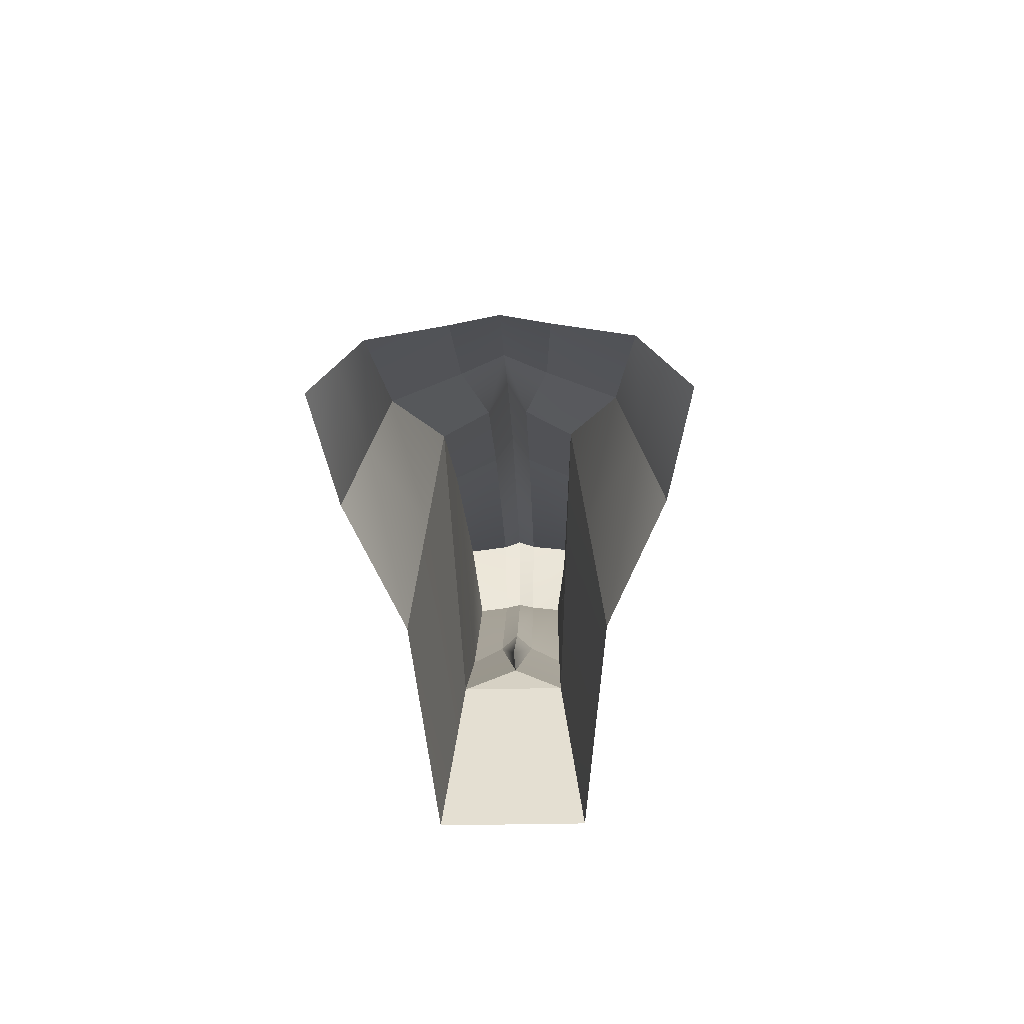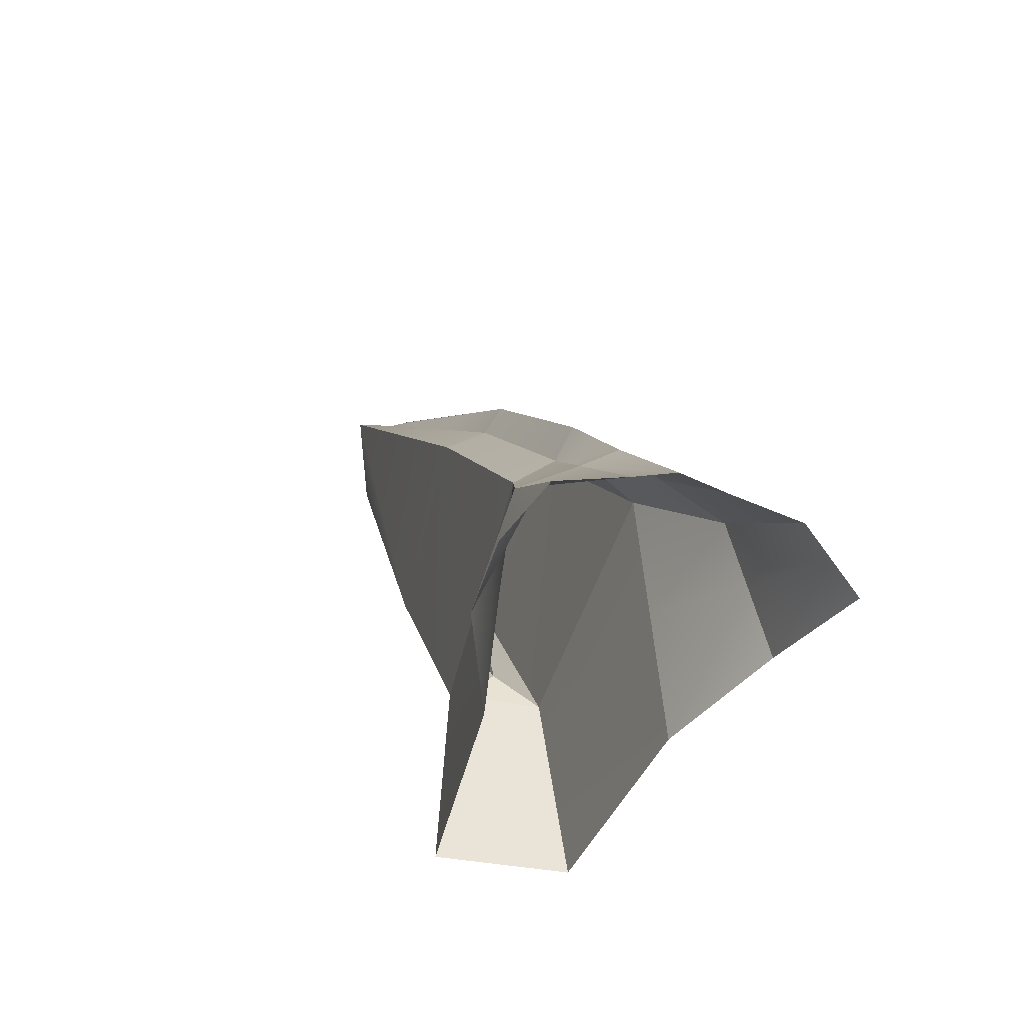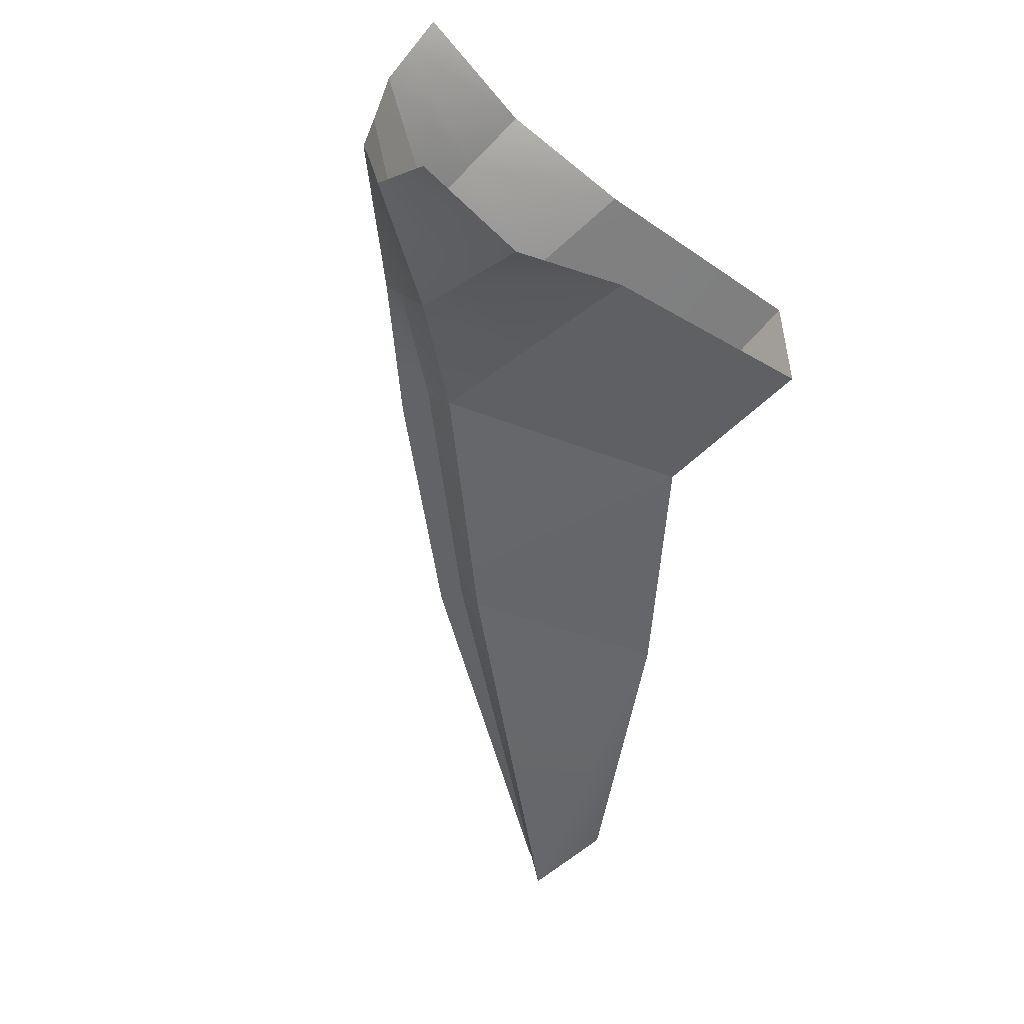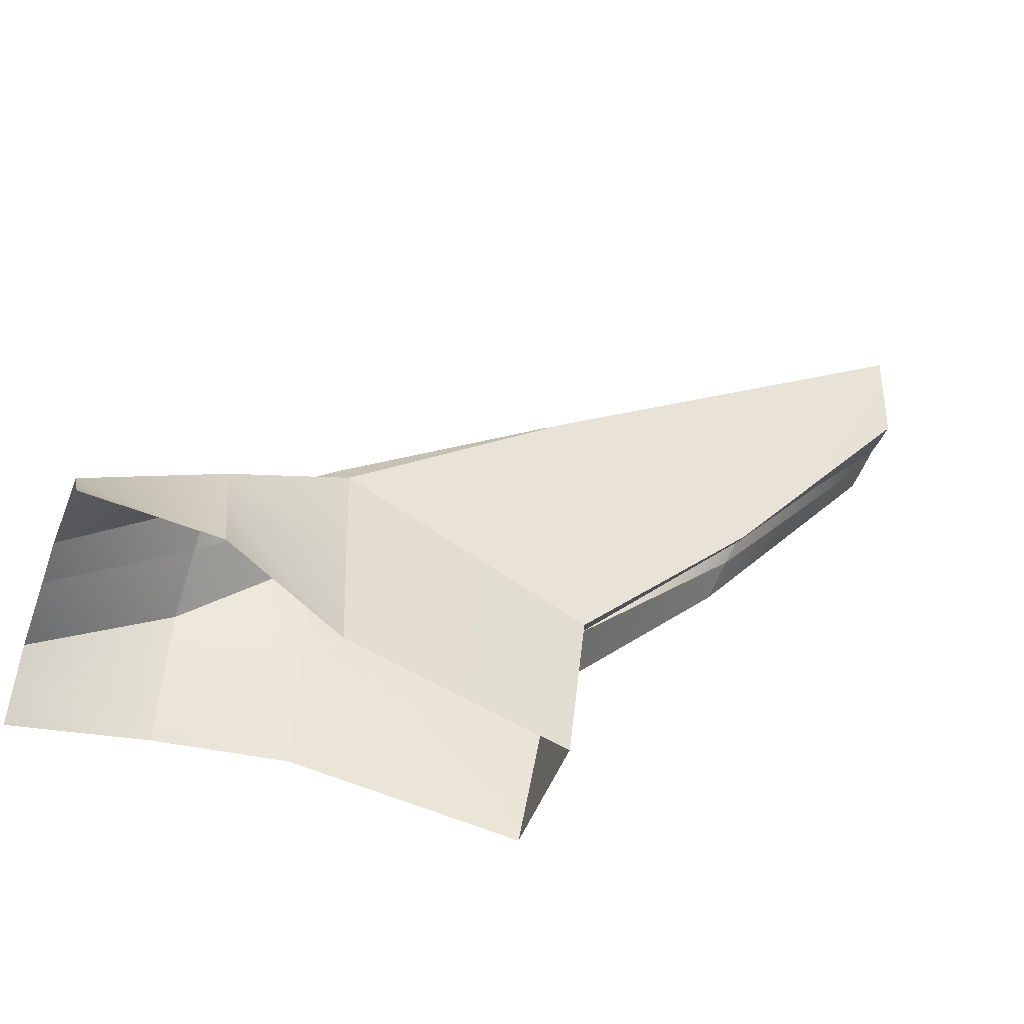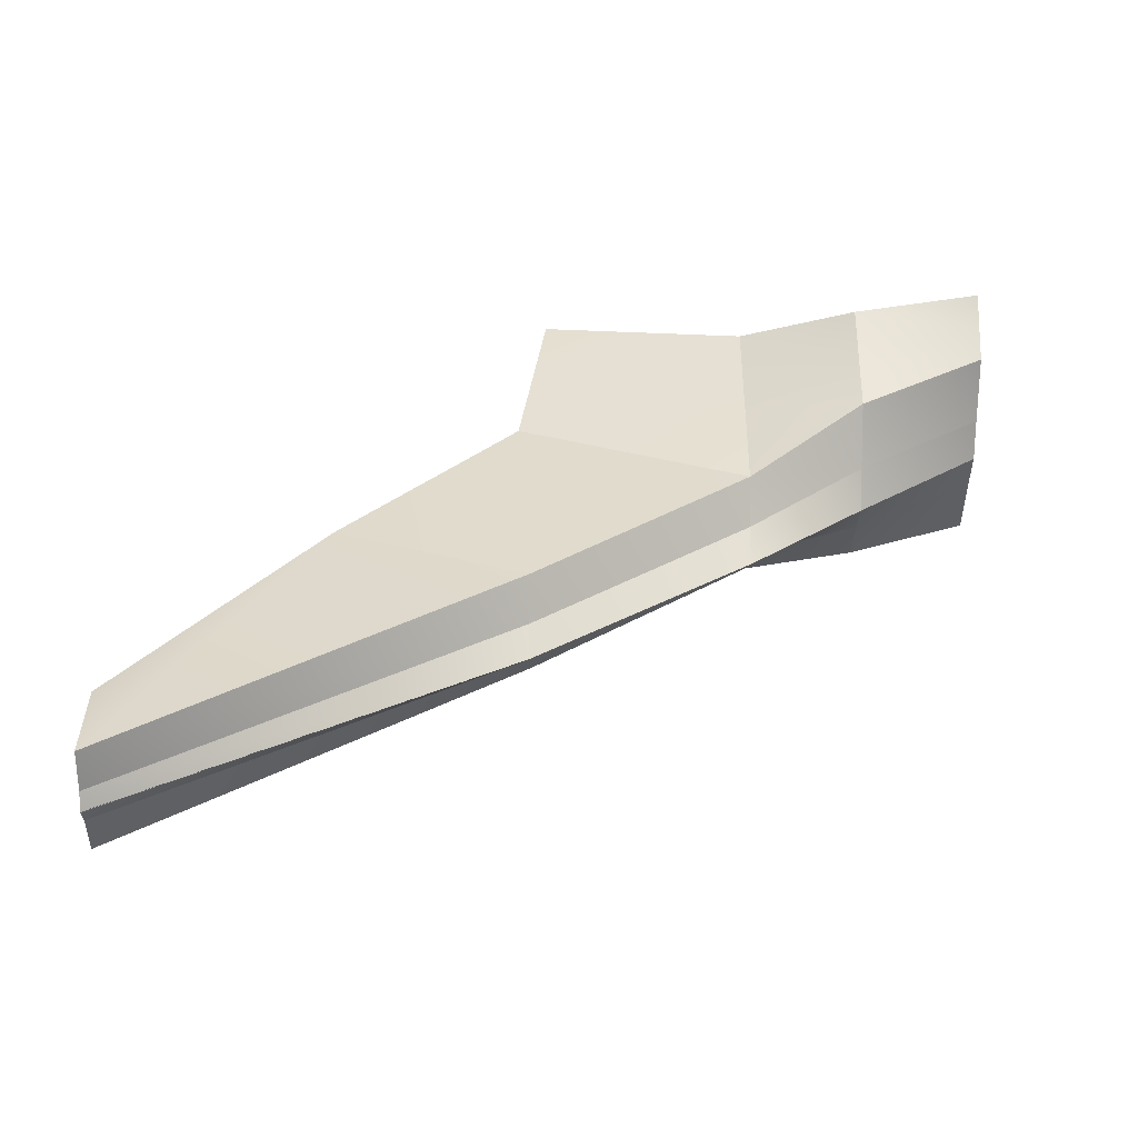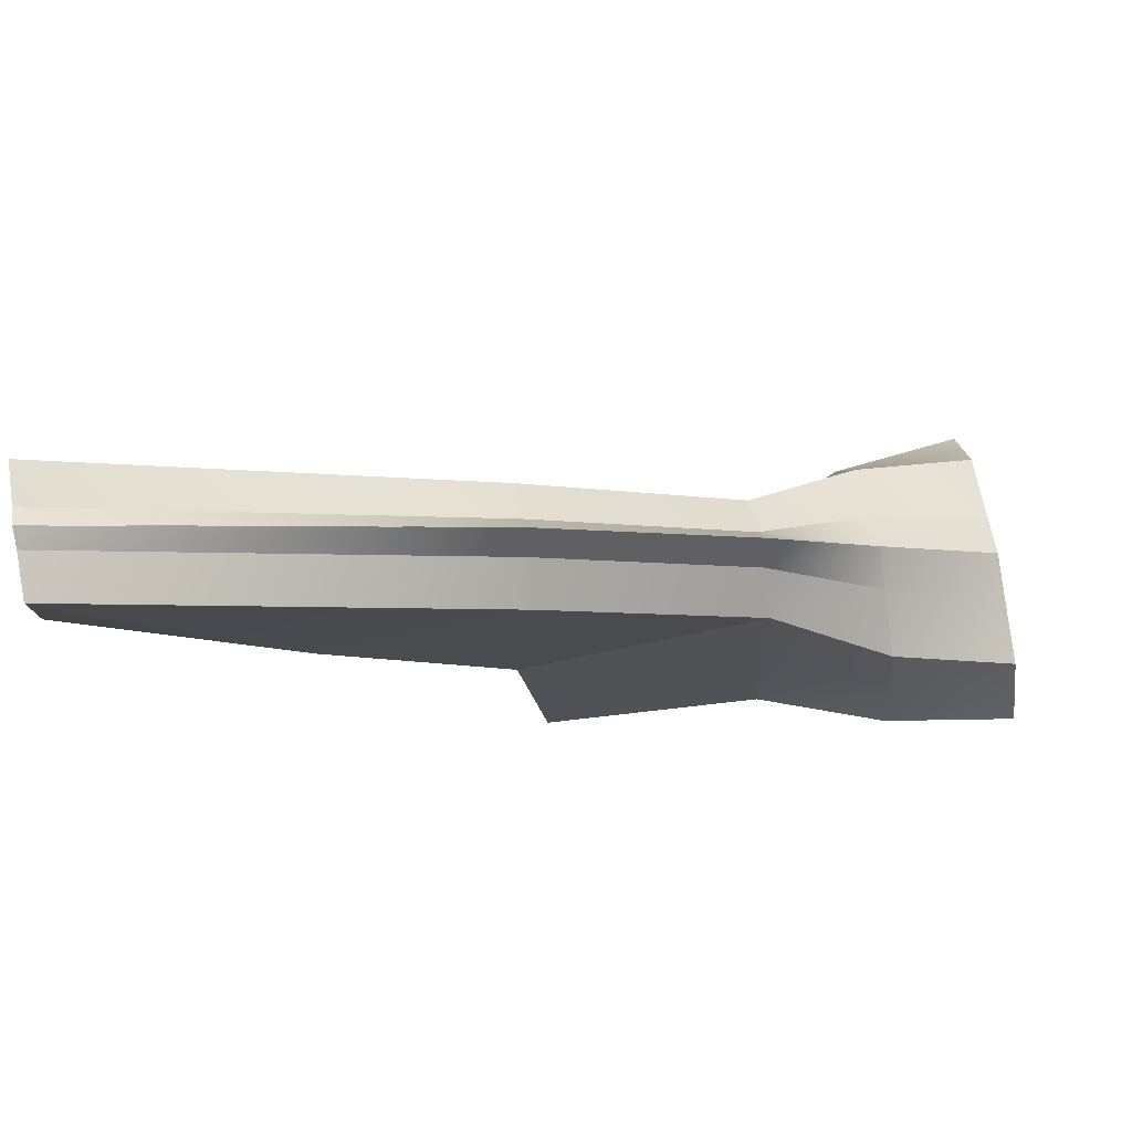
<metadata>
{"format":"obj","ext":"obj","renderer":"f3d","projection":"perspective","resolution":1024,"background":"white","views":[{"elev":-44.4,"azim":-88.7,"up":"+Y"},{"elev":-30.2,"azim":-107.9,"up":"+Y"},{"elev":-51.6,"azim":-47.2,"up":"+Z"},{"elev":-47.8,"azim":-19.9,"up":"+Y"},{"elev":36.5,"azim":-179.4,"up":"+Z"},{"elev":74.6,"azim":170.8,"up":"+Y"}]}
</metadata>
<code>
g default
v -1.995 -1.066 0.4951
v -1.995 -0.9906 0.187
v -1.995 -0.9376 0
v -1.395 -0.746 0.4394
v -1.395 -0.5935 0.1701
v -1.395 -0.4855 0
v -0.8453 -0.3747 0.2674
v -0.8453 -0.2315 0.08001
v -0.8453 -0.04731 0
v 0.2547 -0.8447 0.21
v 0.3047 -0.6964 0.01
v 0.3547 -0.5502 0
v 0.1698 0.3995 0.2674
v 0.1698 0.5171 0.08001
v 1.073 0.01338 0.21
v 1.114 0.1352 0.07343
v 0.1698 0.6684 0
v 1.156 0.2553 0
v 1.956 1.605 0.2674
v 1.956 1.634 0.08001
v 1.975 1.163 0.21
v 1.985 1.193 0.07343
v 1.956 1.672 -0.001439
v 1.995 1.223 0
v 0.199 -1.235 0.2514
v -0.8453 -0.8851 0.3243
v -1.395 -1.016 0.5211
v -1.995 -1.198 0.5885
v -1.995 -1.066 -0.4951
v -1.995 -0.9906 -0.187
v -1.395 -0.746 -0.4394
v -1.395 -0.5935 -0.1701
v -0.8453 -0.3747 -0.2674
v -0.8453 -0.2315 -0.08001
v 0.2547 -0.8447 -0.21
v 0.1698 0.3995 -0.2674
v 0.1698 0.5171 -0.08001
v 1.073 0.01338 -0.21
v 1.114 0.1352 -0.07343
v 1.956 1.605 -0.2674
v 1.956 1.634 -0.08001
v 1.975 1.163 -0.21
v 1.985 1.193 -0.07343
v 1.956 1.672 0.001439
v 0.199 -1.235 -0.2514
v -0.8453 -0.8851 -0.3243
v -1.395 -1.016 -0.5211
v -1.995 -1.198 -0.5885
v -1.995 -1.347 -0.6931
v -1.395 -1.317 -0.6125
v -0.8453 -1.456 -0.3879
v 0.1366 -1.672 -0.2978
v 0.1366 -1.672 0.2978
v -0.8453 -1.456 0.3879
v -1.395 -1.317 0.6125
v -1.995 -1.347 0.6931
g polySurface8 pCylinder5
f 1 4 2
f 2 4 5
f 2 5 3
f 3 5 6
f 4 7 5
f 5 7 8
f 5 8 6
f 6 8 9
f 20 19 22
f 22 19 21
f 23 20 24
f 24 20 22
f 7 13 8
f 8 13 14
f 7 10 13
f 13 10 15
f 10 11 15
f 15 11 16
f 8 14 9
f 9 14 17
f 11 12 16
f 16 12 18
f 13 19 14
f 14 19 20
f 13 15 19
f 19 15 21
f 15 16 21
f 21 16 22
f 14 20 17
f 17 20 23
f 16 18 22
f 22 18 24
f 7 26 10
f 10 26 25
f 27 26 4
f 4 26 7
f 28 27 1
f 1 27 4
f 32 31 30
f 30 31 29
f 6 32 3
f 3 32 30
f 34 33 32
f 32 33 31
f 9 34 6
f 6 34 32
f 41 43 40
f 40 43 42
f 44 24 41
f 41 24 43
f 37 36 34
f 34 36 33
f 33 36 35
f 35 36 38
f 35 38 11
f 11 38 39
f 17 37 9
f 9 37 34
f 11 39 12
f 12 39 18
f 41 40 37
f 37 40 36
f 36 40 38
f 38 40 42
f 38 42 39
f 39 42 43
f 44 41 17
f 17 41 37
f 39 43 18
f 18 43 24
f 33 35 46
f 46 35 45
f 33 46 31
f 31 46 47
f 31 47 29
f 29 47 48
f 10 25 35
f 35 25 45
f 11 10 35
f 47 50 48
f 48 50 49
f 46 51 47
f 47 51 50
f 46 45 51
f 51 45 52
f 25 53 45
f 45 53 52
f 26 54 25
f 25 54 53
f 55 54 27
f 27 54 26
f 56 55 28
f 28 55 27

</code>
